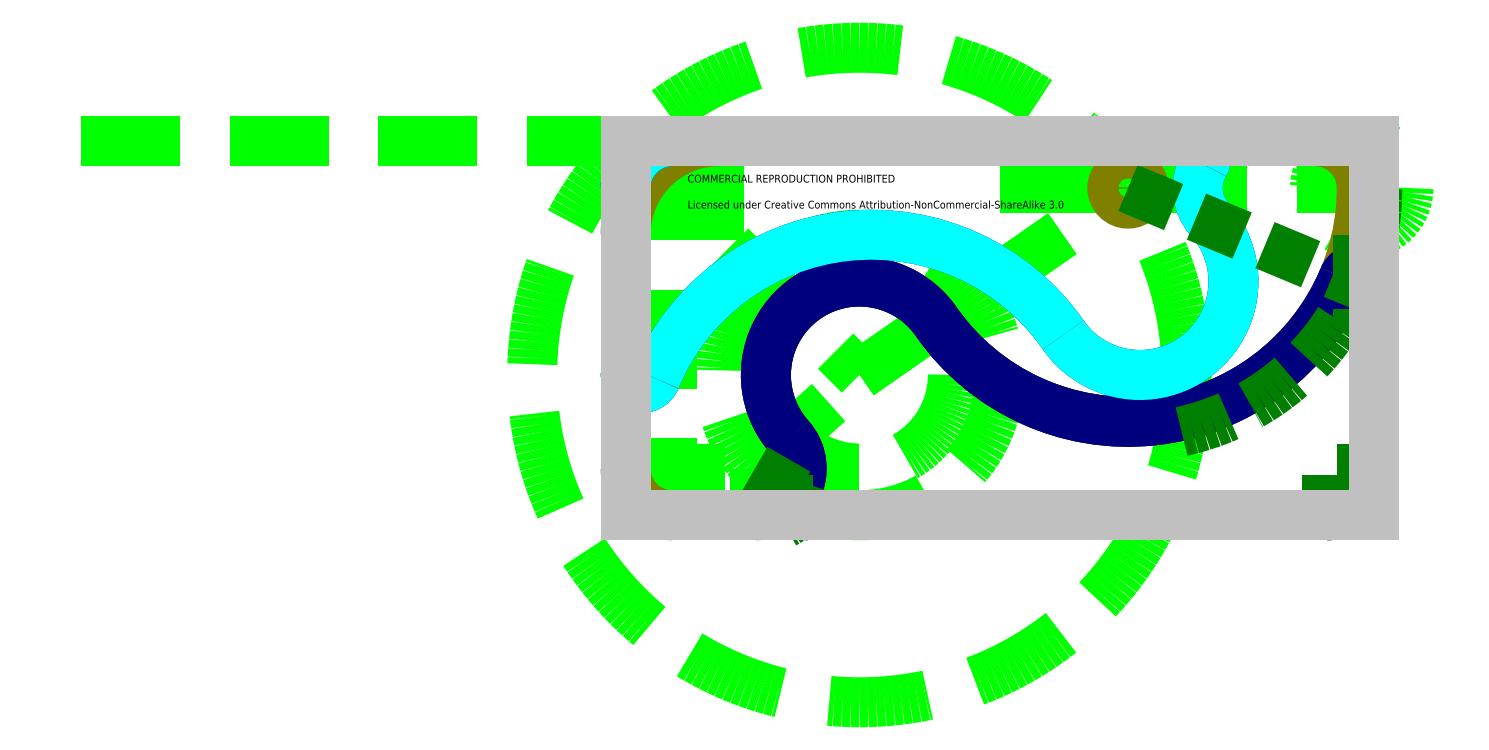
<metadata>
{"format":"dxf","ext":"dxf","renderer":"ezdxf+matplotlib","layout":"modelspace","background":"white","min_lineweight":24,"dpi":150}
</metadata>
<code>
0
SECTION
2
ENTITIES
0
CIRCLE
8
construction
10
30
20
-30
40
42
0
LINE
8
construction
10
30
20
-30
11
64.47
21
-6
0
LINE
8
construction
10
48
20
-6
11
96
21
-6
0
CIRCLE
8
construction
10
30
20
-30
40
12
0
LINE
8
construction
10
0
20
-42
11
30
21
-42
0
CIRCLE
8
construction
10
30
20
-30
40
18
0
POINT
8
construction
10
16.58
20
-42
0
LINE
8
construction
10
6
20
0
11
6
21
-48
0
LINE
8
construction
10
16.58
20
-42
11
30
21
-30
0
LINE
8
construction
10
16.58
20
-42
11
16.58
21
-48
0
LINE
8
construction
10
0
20
0
11
30
21
-30
0
POINT
8
construction
10
64.47
20
-6
0
CIRCLE
8
construction
10
94.47
20
-6
40
6
0
LINE
8
construction
10
12
20
0
11
12
21
-24
0
POINT
8
desk
10
39.85
20
-23.14
0
ARC
8
desk
10
64.47
20
-6
40
30
50
214.8
51
0
0
ARC
8
desk
10
6
20
-42
40
6
50
180
51
270
0
ARC
8
desk
10
16.58
20
-42
40
6
50
270
51
41.81
0
ARC
8
desk
10
30
20
-30
40
12
50
34.85
51
221.8
0
LINE
8
desk
10
16.58
20
-48
11
6
21
-48
0
ARC
8
desk
10
88.47
20
-6
40
6
50
0
51
90
0
ARC
8
desk
10
12
20
-12
40
12
50
90
51
180
0
LINE
8
desk
10
12
20
0
11
88.47
21
0
0
LINE
8
desk
10
0
20
-12
11
0
21
-42
0
ARC
8
desk-upper-as-cut
10
30
20
-30
40
12
50
34.85
51
221.8
0
ARC
8
desk-upper-as-cut
10
94
20
-18.32
40
2
50
0
51
157.4
0
ARC
8
desk-upper-as-cut
10
64.47
20
-6
40
30
50
214.8
51
337.3
0
ARC
8
desk-upper-as-cut
10
23.51
20
-46
40
2
50
150
51
270
0
ARC
8
desk-upper-as-cut
10
16.58
20
-42
40
6
50
330
51
41.81
0
ARC
8
desk-upper-as-cut
10
90
20
-42
40
6
50
270
51
0
0
LINE
8
desk-upper-as-cut
10
23.51
20
-48
11
90
21
-48
0
LINE
8
desk-upper-as-cut
10
96
20
-42
11
96
21
-18.32
0
INSERT
8
desk-upper-as-cut
2
upper
10
96
20
-48
30
0
41
1
42
1
43
1
50
0
70
1
71
1
44
0
45
0
0
LINE
8
construction
10
0
20
0
11
-72.49
21
0
0
ARC
8
desk-upper-as-cut
10
0
20
0
40
0
50
180
51
180
0
ARC
8
desk-upper-as-cut
10
0
20
0
40
0
50
180
51
180
0
INSERT
8
desk-upper-as-built
2
upper
10
0
20
0
30
0
41
1
42
1
43
1
50
180
70
1
71
1
44
0
45
0
0
ARC
8
desk-upper-as-built
10
66
20
-18
40
12
50
214.8
51
41.81
0
ARC
8
desk-upper-as-built
10
2
20
-29.68
40
2
50
180
51
337.4
0
ARC
8
desk-upper-as-built
10
31.53
20
-42
40
30
50
34.85
51
157.3
0
ARC
8
desk-upper-as-built
10
72.49
20
-2
40
2
50
330
51
90
0
ARC
8
desk-upper-as-built
10
79.42
20
-6
40
6
50
150
51
221.8
0
ARC
8
desk-upper-as-built
10
6
20
-6
40
6
50
90
51
180
0
LINE
8
desk-upper-as-built
10
72.49
20
-8.877e-15
11
6
21
-7.348e-16
0
LINE
8
desk-upper-as-built
10
-7.348e-16
20
-6
11
-3.634e-15
21
-29.68
0
CIRCLE
8
desk
10
64.47
20
-6
40
2
0
ARC
8
construction-upper
10
64.47
20
-6
40
32
50
282.4
51
359.8
0
LINE
8
construction-upper
10
94
20
-12
11
94
21
-24
0
LINE
8
construction-upper
10
64.47
20
-6
11
94
21
-18.32
0
LINE
8
construction-upper
10
94
20
-18.32
11
96
21
-18.32
0
ARC
8
construction-upper
10
16.58
20
-42
40
8
50
297.7
51
350.3
0
LINE
8
construction-upper
10
20
20
-46
11
24
21
-46
0
LINE
8
construction-upper
10
16.58
20
-42
11
23.51
21
-46
0
LINE
8
construction-upper
10
23.51
20
-46
11
23.51
21
-48.79
0
LINE
8
construction-upper
10
90
20
-49.25
11
90
21
-42
0
LINE
8
construction-upper
10
97.63
20
-42
11
90
21
-42
0
POINT
8
construction-upper
10
94
20
-18.32
0
LINE
8
plywood-48x96
10
0
20
0
11
96
21
0
0
LINE
8
plywood-48x96
10
0
20
-48
11
0
21
0
0
LINE
8
plywood-48x96
10
96
20
-48
11
0
21
-48
0
LINE
8
plywood-48x96
10
96
20
0
11
96
21
-48
0
MTEXT
8
0
10
7.941
20
-4.305
30
0
40
1
41
52.08
71
1
72
1
1
COMMERCIAL REPRODUCTION PROHIBITED\P\PLicensed under Creative Commons Attribution-NonCommercial-ShareAlike 3
7
standard
210
0
220
0
230
1
50
0
73
2
44
1
0
ENDSEC
0
EOF

</code>
